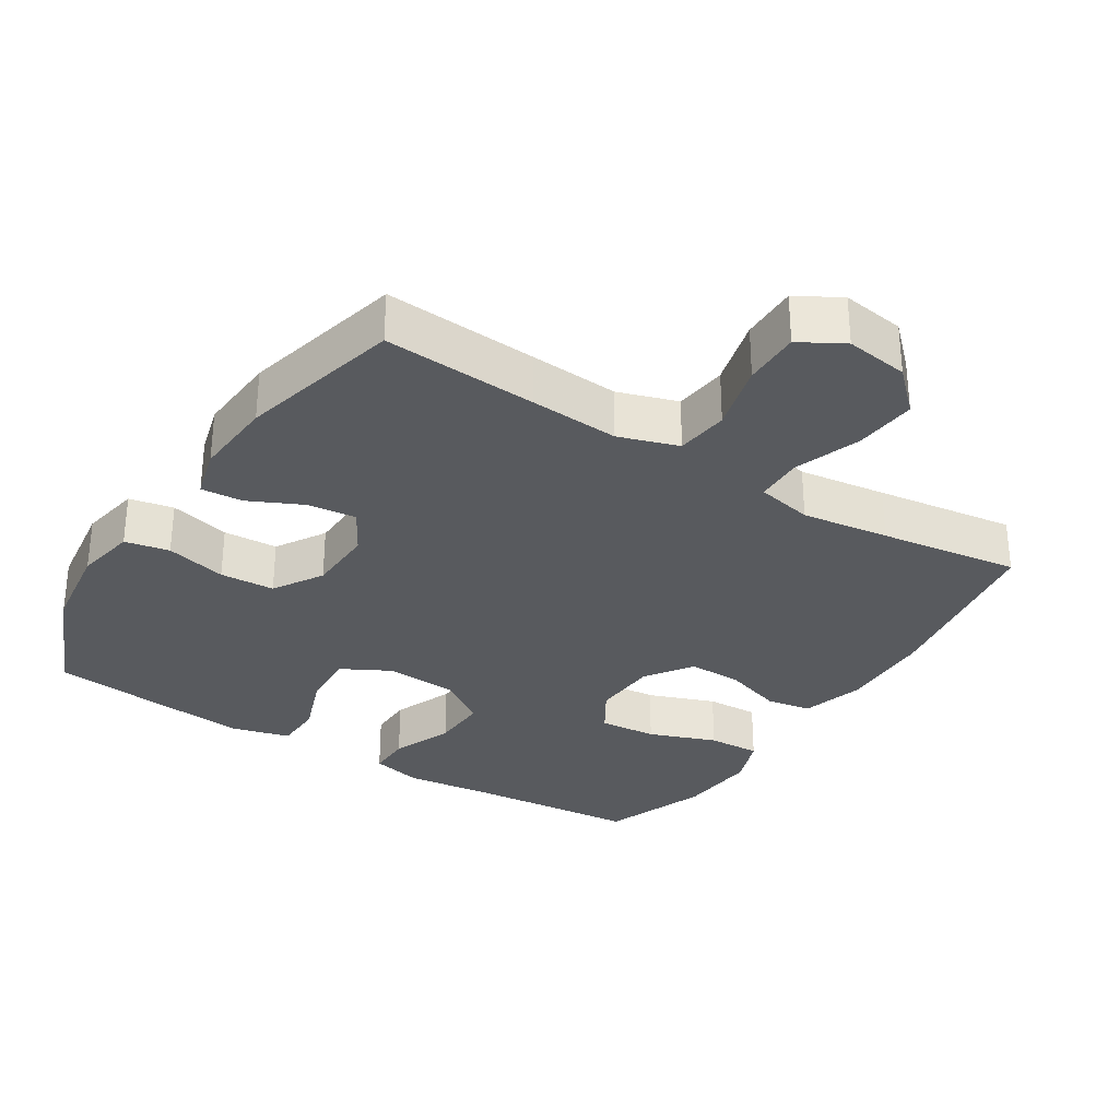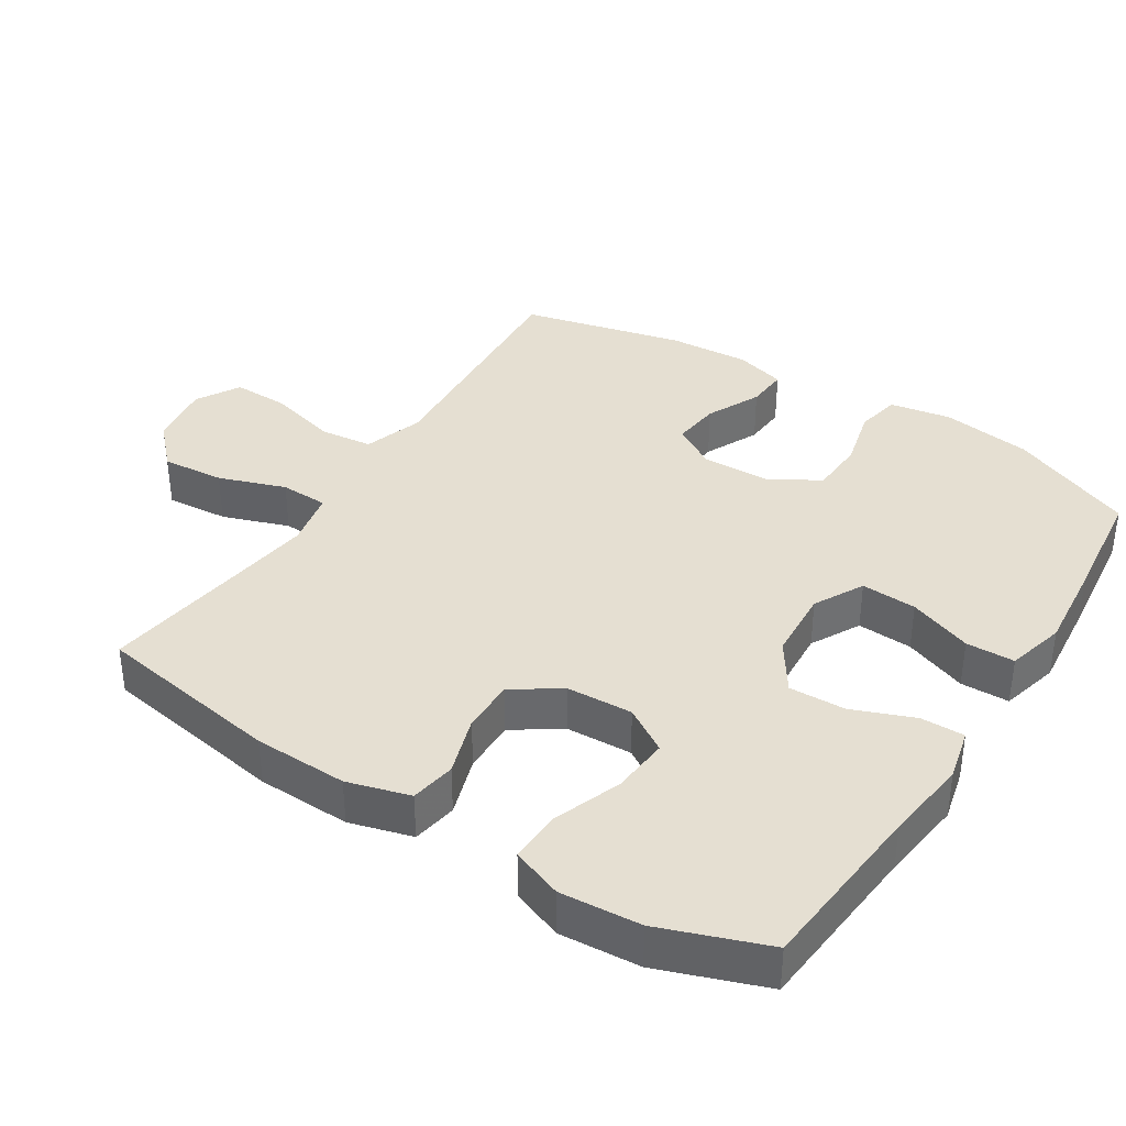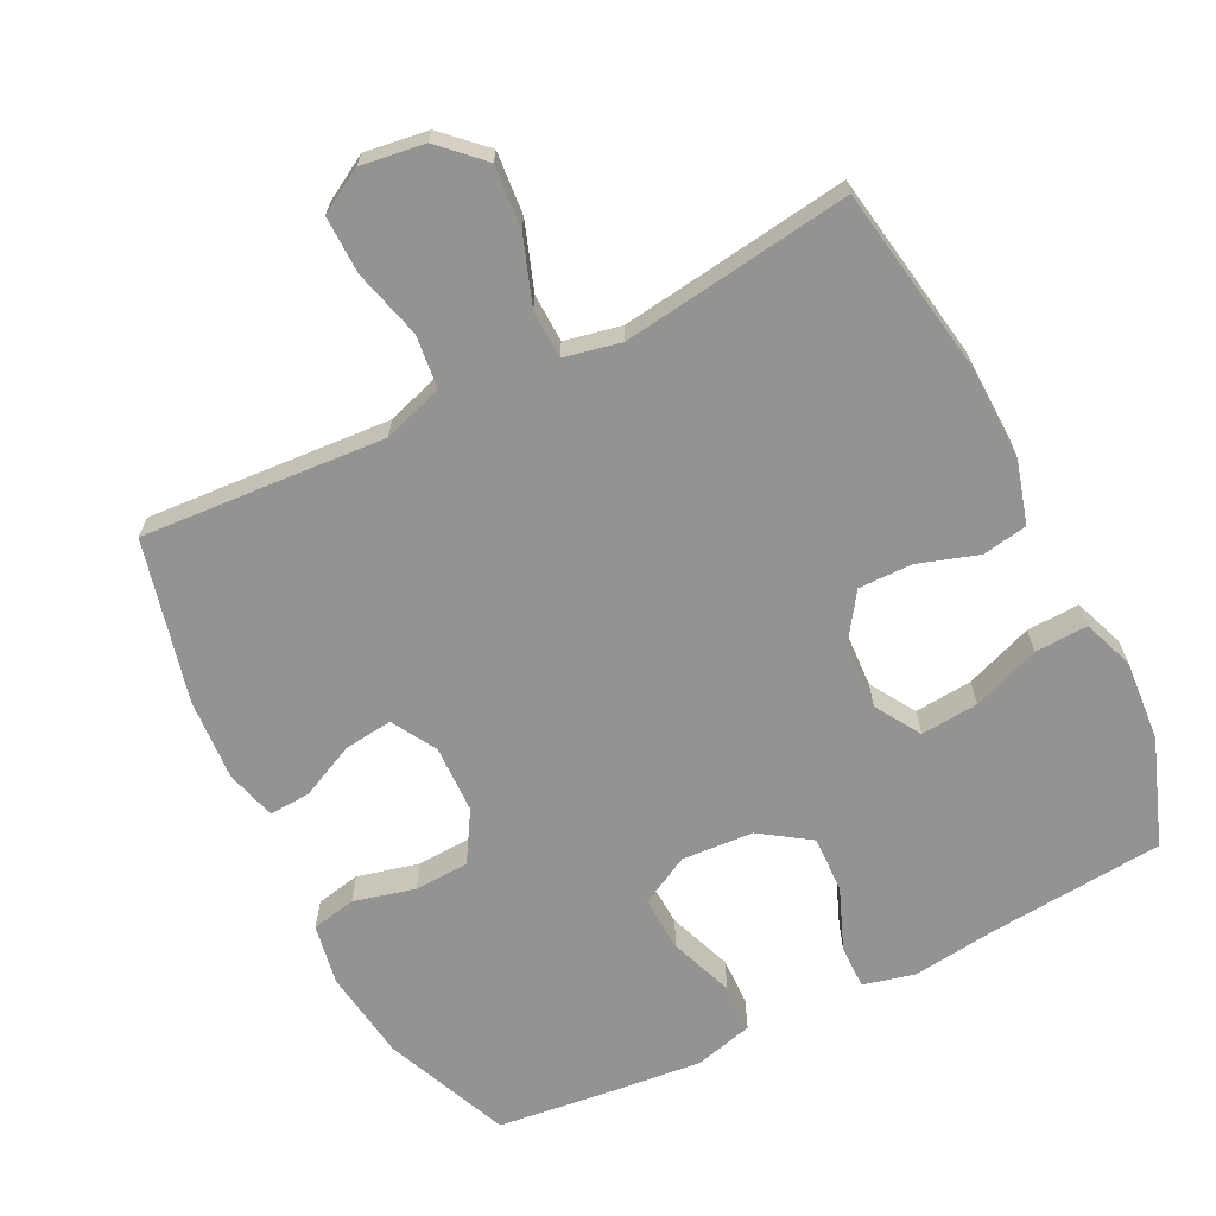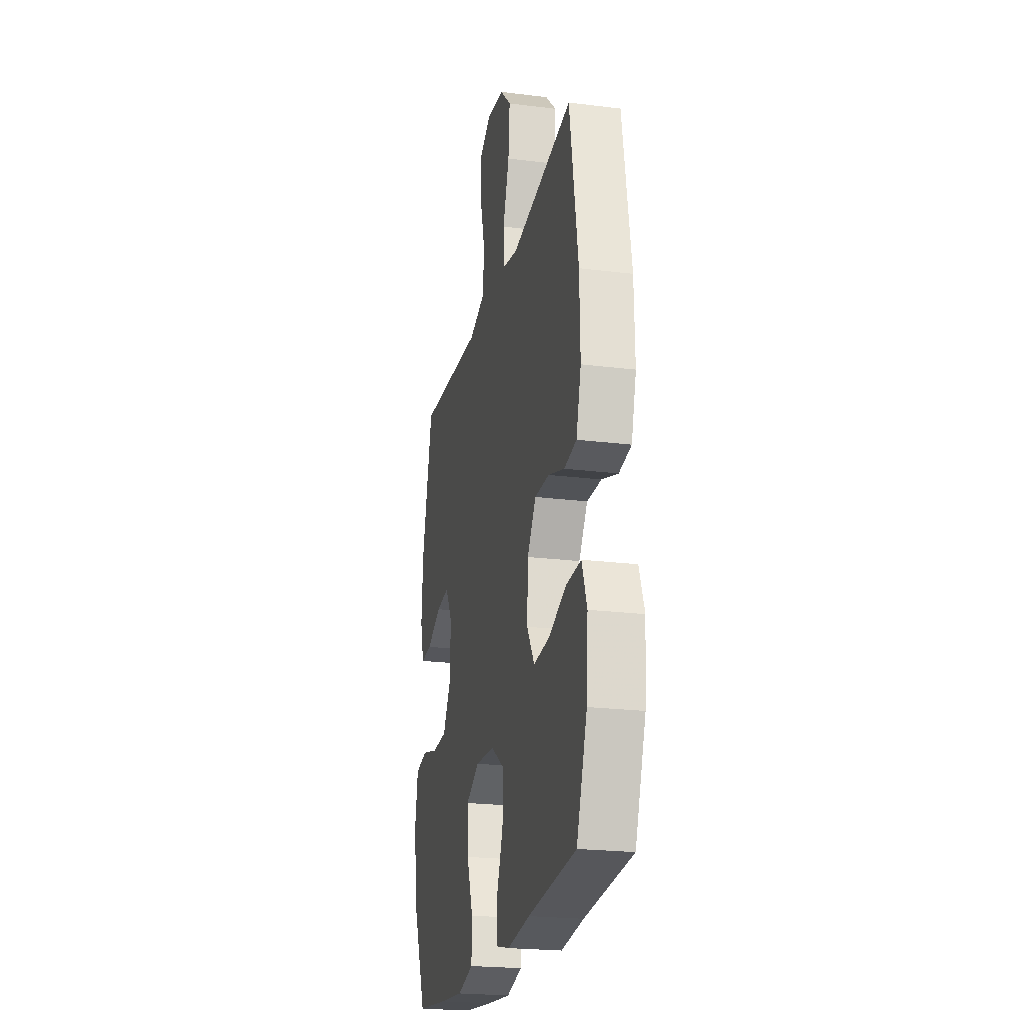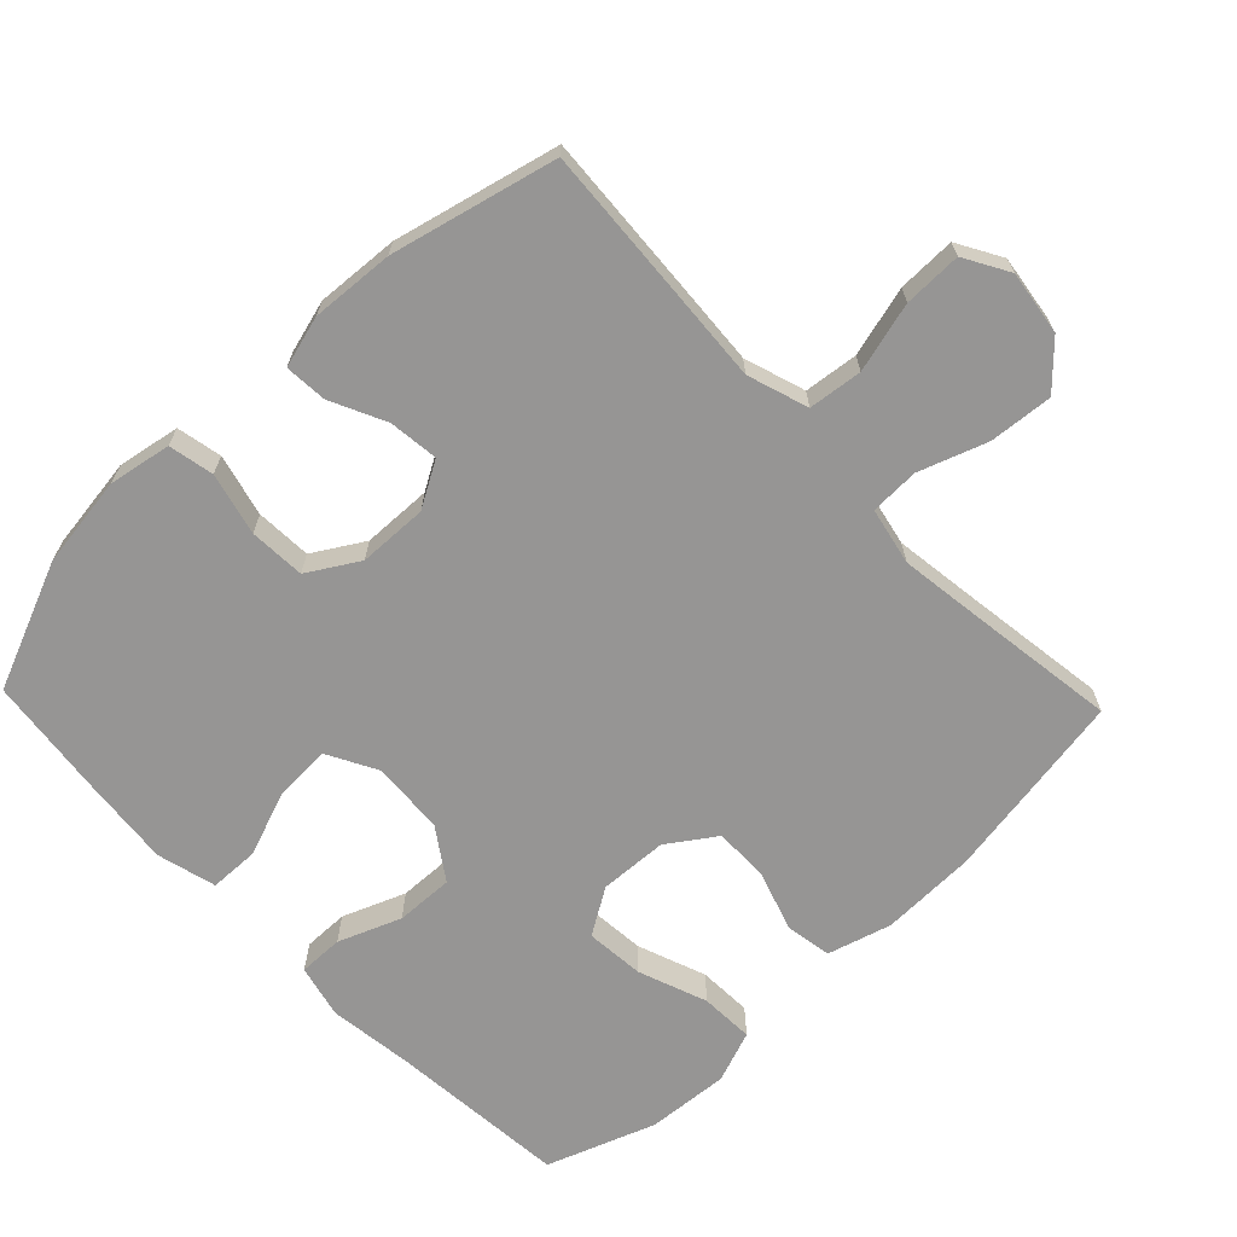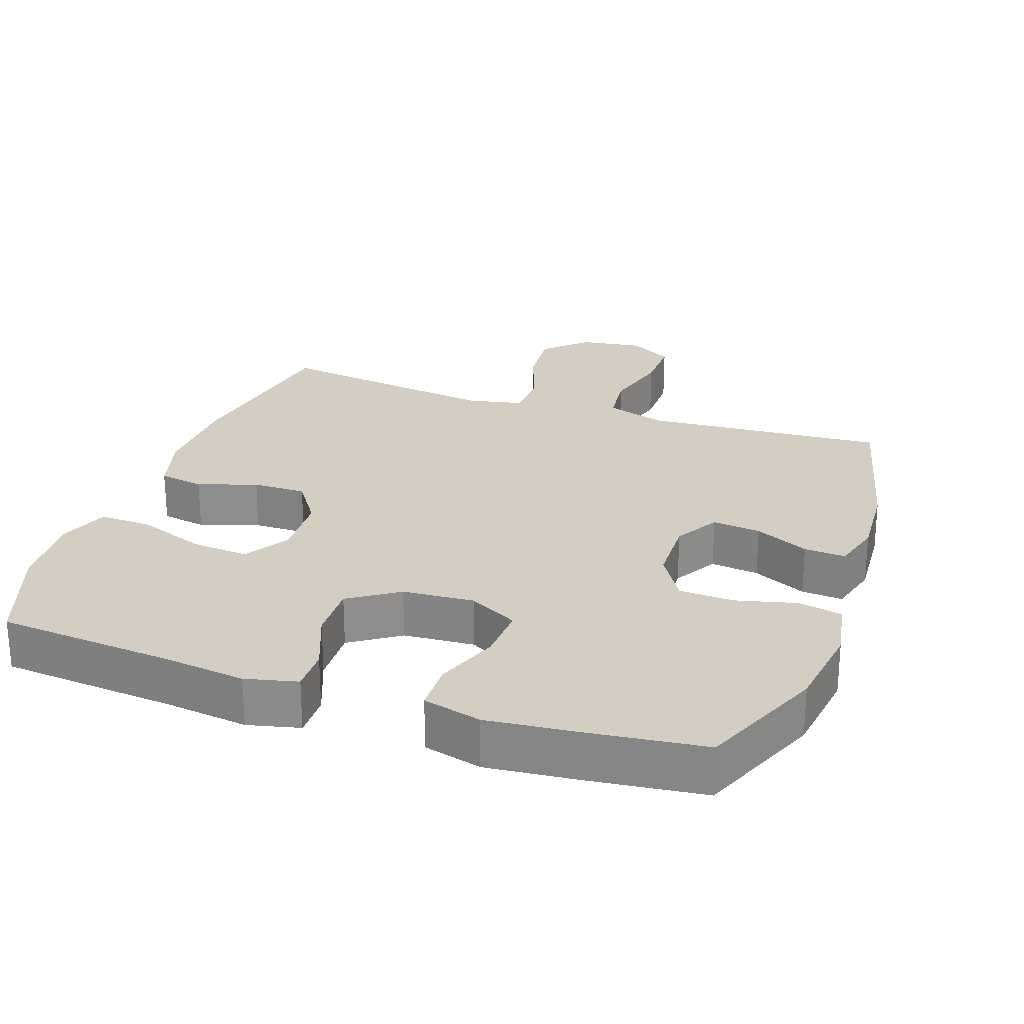
<metadata>
{"format":"obj","ext":"obj","renderer":"f3d","projection":"perspective","resolution":1024,"background":"white","views":[{"elev":-31.0,"azim":-32.4,"up":"+Y"},{"elev":37.5,"azim":122.6,"up":"+Y"},{"elev":-66.7,"azim":26.6,"up":"+Y"},{"elev":-22.5,"azim":77.8,"up":"+Z"},{"elev":-67.5,"azim":-46.2,"up":"+Y"},{"elev":25.3,"azim":-160.8,"up":"+Y"}]}
</metadata>
<code>
v 0.5 0.07 -0.5
v 0.247 0.07 -0.522
v 0.127 0.07 -0.537
v 0.052 0.07 -0.519
v 0.053 0.07 -0.456
v 0.088 0.07 -0.368
v 0.091 0.07 -0.286
v 0.02 0.07 -0.238
v -0.083 0.07 -0.231
v -0.154 0.07 -0.269
v -0.15 0.07 -0.349
v -0.116 0.07 -0.441
v -0.118 0.07 -0.511
v -0.202 0.07 -0.533
v -0.332 0.07 -0.52
v -0.5 0.07 -0.5
v -0.575 0.07 -0.32
v -0.593 0.07 -0.19
v -0.577 0.07 -0.102
v -0.513 0.07 -0.089
v -0.425 0.07 -0.111
v -0.346 0.07 -0.107
v -0.303 0.07 -0.036
v -0.3 0.07 0.062
v -0.337 0.07 0.126
v -0.407 0.07 0.118
v -0.485 0.07 0.081
v -0.545 0.07 0.077
v -0.565 0.07 0.15
v -0.557 0.07 0.267
v -0.5 0.07 0.5
v -0.279 0.07 0.485
v -0.15 0.07 0.476
v -0.064 0.07 0.504
v -0.055 0.07 0.58
v -0.081 0.07 0.679
v -0.082 0.07 0.761
v -0.019 0.07 0.797
v 0.072 0.07 0.784
v 0.131 0.07 0.727
v 0.123 0.07 0.637
v 0.089 0.07 0.541
v 0.091 0.07 0.472
v 0.172 0.07 0.455
v 0.298 0.07 0.472
v 0.5 0.07 0.5
v 0.544 0.07 0.231
v 0.547 0.07 0.096
v 0.521 0.07 0.006
v 0.456 0.07 -0.005
v 0.37 0.07 0.023
v 0.293 0.07 0.024
v 0.247 0.07 -0.043
v 0.242 0.07 -0.139
v 0.282 0.07 -0.204
v 0.365 0.07 -0.197
v 0.462 0.07 -0.161
v 0.538 0.07 -0.158
v 0.565 0.07 -0.231
v 0.556 0.07 -0.347
v 0.5 0 -0.5
v 0.247 0 -0.522
v 0.127 0 -0.537
v 0.052 0 -0.519
v 0.053 0 -0.456
v 0.088 0 -0.368
v 0.091 0 -0.286
v 0.02 0 -0.238
v -0.083 0 -0.231
v -0.154 0 -0.269
v -0.15 0 -0.349
v -0.116 0 -0.441
v -0.118 0 -0.511
v -0.202 0 -0.533
v -0.332 0 -0.52
v -0.5 0 -0.5
v -0.575 0 -0.32
v -0.593 0 -0.19
v -0.577 0 -0.102
v -0.513 0 -0.089
v -0.425 0 -0.111
v -0.346 0 -0.107
v -0.303 0 -0.036
v -0.3 0 0.062
v -0.337 0 0.126
v -0.407 0 0.118
v -0.485 0 0.081
v -0.545 0 0.077
v -0.565 0 0.15
v -0.557 0 0.267
v -0.5 0 0.5
v -0.279 0 0.485
v -0.15 0 0.476
v -0.064 0 0.504
v -0.055 0 0.58
v -0.081 0 0.679
v -0.082 0 0.761
v -0.019 0 0.797
v 0.072 0 0.784
v 0.131 0 0.727
v 0.123 0 0.637
v 0.089 0 0.541
v 0.091 0 0.472
v 0.172 0 0.455
v 0.298 0 0.472
v 0.5 0 0.5
v 0.544 0 0.231
v 0.547 0 0.096
v 0.521 0 0.006
v 0.456 0 -0.005
v 0.37 0 0.023
v 0.293 0 0.024
v 0.247 0 -0.043
v 0.242 0 -0.139
v 0.282 0 -0.204
v 0.365 0 -0.197
v 0.462 0 -0.161
v 0.538 0 -0.158
v 0.565 0 -0.231
v 0.556 0 -0.347
f 59 60 1 2
f 56 57 58 59
f 55 56 59 2
f 54 55 2 3
f 53 54 3 4
f 48 49 50 51
f 48 51 52
f 45 46 47 48
f 44 45 48 52
f 43 44 52 53
f 39 40 41 42
f 39 42 43
f 38 39 43
f 35 36 37 38
f 34 35 38 43
f 33 34 43 53
f 26 27 28 29
f 25 26 29 30
f 18 19 20 21
f 18 21 22
f 17 18 22
f 16 17 22
f 15 16 22 23
f 11 12 13 14
f 10 11 14 15
f 53 4 5 6
f 53 6 7
f 33 53 7 8
f 32 33 8 9
f 25 30 31 32
f 24 25 32 9
f 23 24 9 10
f 10 15 23
f 62 61 120 119
f 119 118 117 116
f 62 119 116 115
f 63 62 115 114
f 64 63 114 113
f 111 110 109 108
f 112 111 108
f 108 107 106 105
f 112 108 105 104
f 113 112 104 103
f 102 101 100 99
f 103 102 99
f 103 99 98
f 98 97 96 95
f 103 98 95 94
f 113 103 94 93
f 89 88 87 86
f 90 89 86 85
f 81 80 79 78
f 82 81 78
f 82 78 77
f 82 77 76
f 83 82 76 75
f 74 73 72 71
f 75 74 71 70
f 66 65 64 113
f 67 66 113
f 68 67 113 93
f 69 68 93 92
f 92 91 90 85
f 69 92 85 84
f 70 69 84 83
f 83 75 70
f 1 61 62 2
f 2 62 63 3
f 3 63 64 4
f 4 64 65 5
f 5 65 66 6
f 6 66 67 7
f 7 67 68 8
f 8 68 69 9
f 9 69 70 10
f 10 70 71 11
f 11 71 72 12
f 12 72 73 13
f 13 73 74 14
f 14 74 75 15
f 15 75 76 16
f 16 76 77 17
f 17 77 78 18
f 18 78 79 19
f 19 79 80 20
f 20 80 81 21
f 21 81 82 22
f 22 82 83 23
f 23 83 84 24
f 24 84 85 25
f 25 85 86 26
f 26 86 87 27
f 27 87 88 28
f 28 88 89 29
f 29 89 90 30
f 30 90 91 31
f 31 91 92 32
f 32 92 93 33
f 33 93 94 34
f 34 94 95 35
f 35 95 96 36
f 36 96 97 37
f 37 97 98 38
f 38 98 99 39
f 39 99 100 40
f 40 100 101 41
f 41 101 102 42
f 42 102 103 43
f 43 103 104 44
f 44 104 105 45
f 45 105 106 46
f 46 106 107 47
f 47 107 108 48
f 48 108 109 49
f 49 109 110 50
f 50 110 111 51
f 51 111 112 52
f 52 112 113 53
f 53 113 114 54
f 54 114 115 55
f 55 115 116 56
f 56 116 117 57
f 57 117 118 58
f 58 118 119 59
f 59 119 120 60
f 60 120 61 1

</code>
